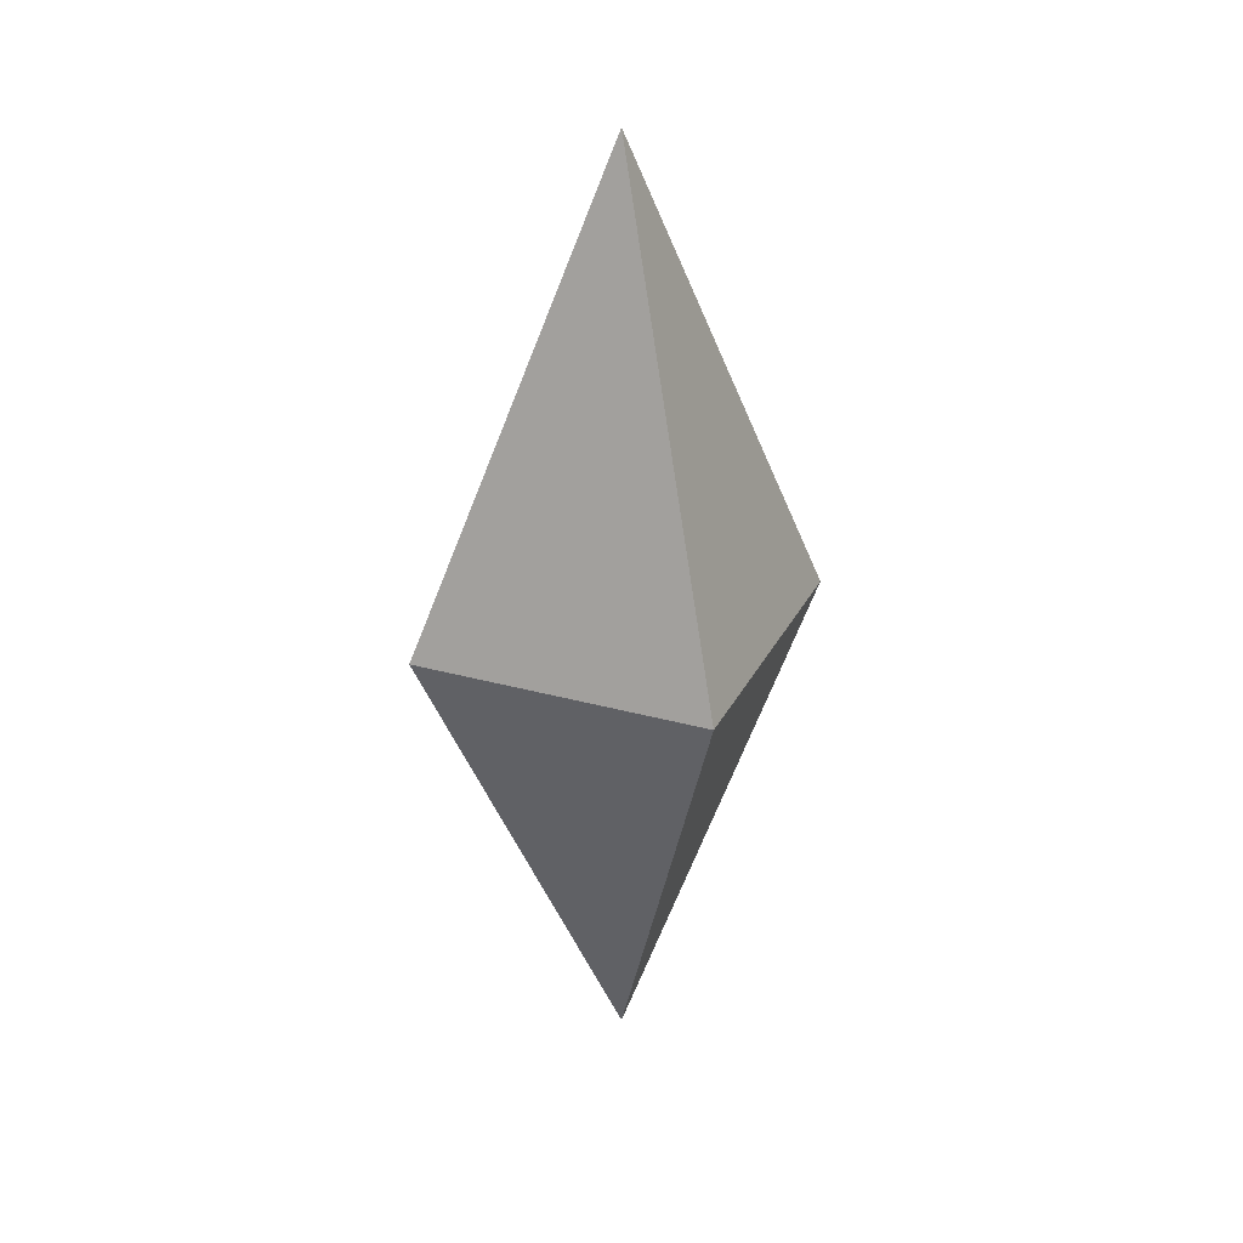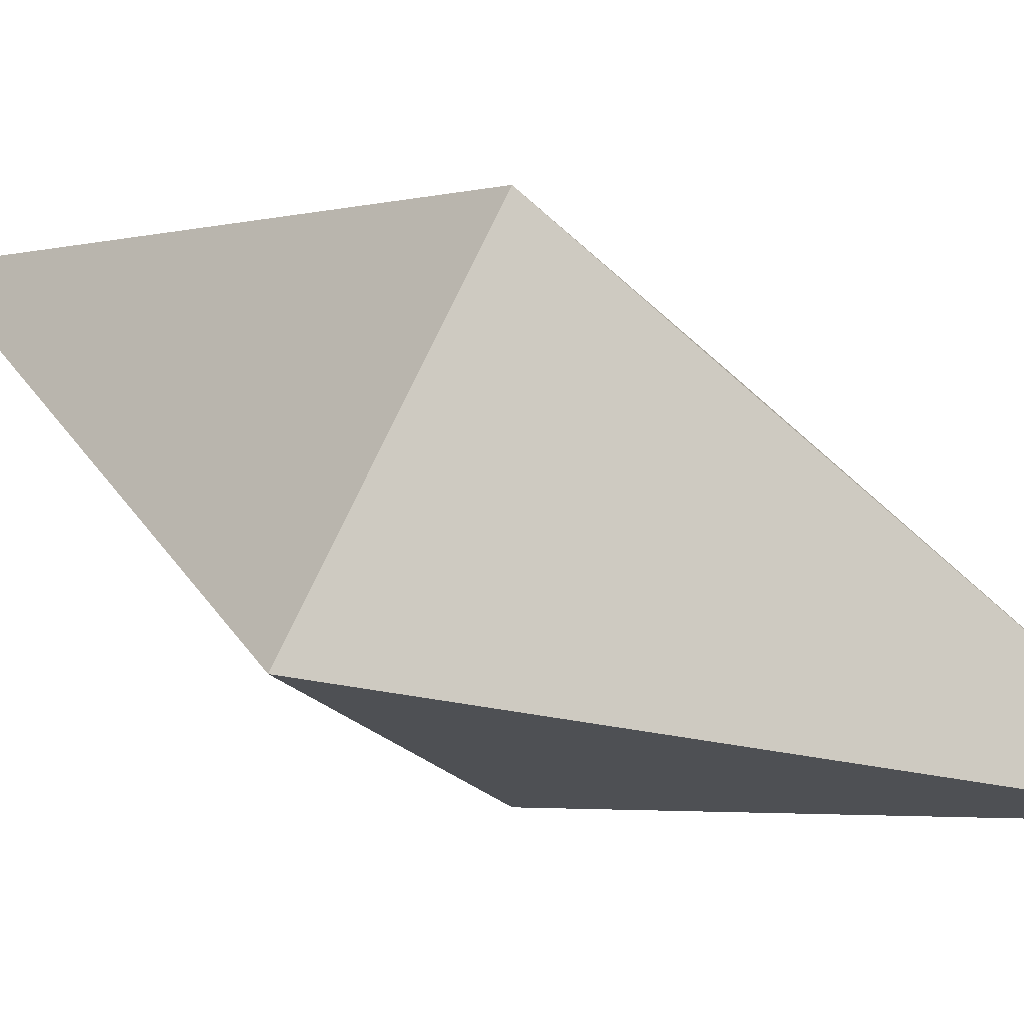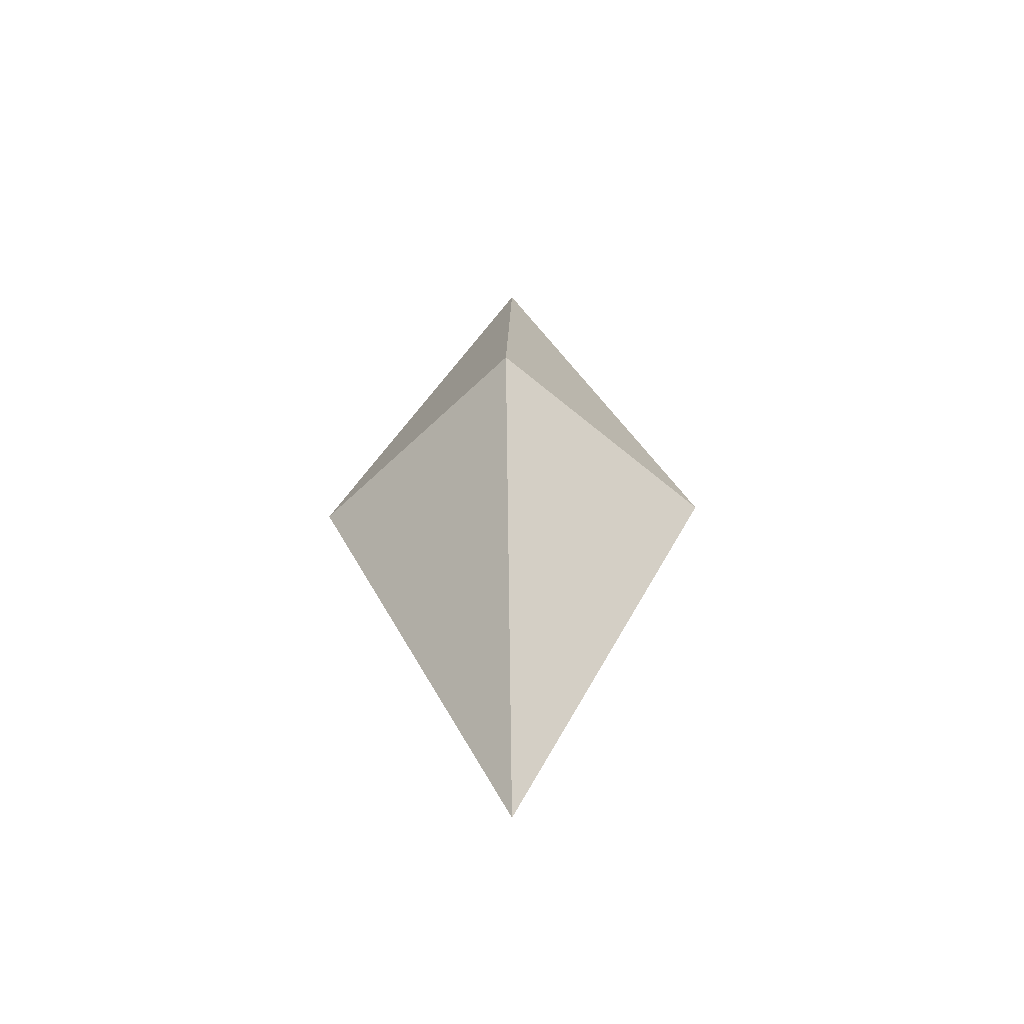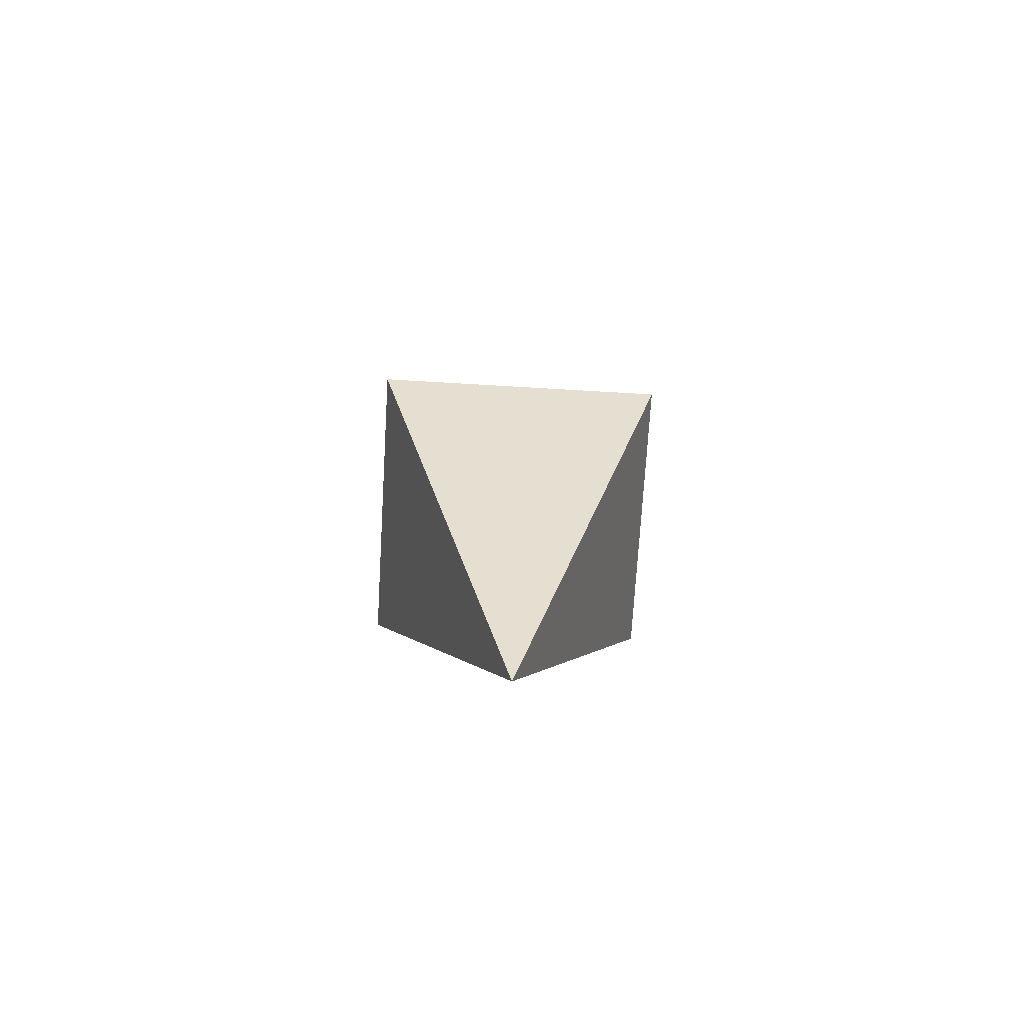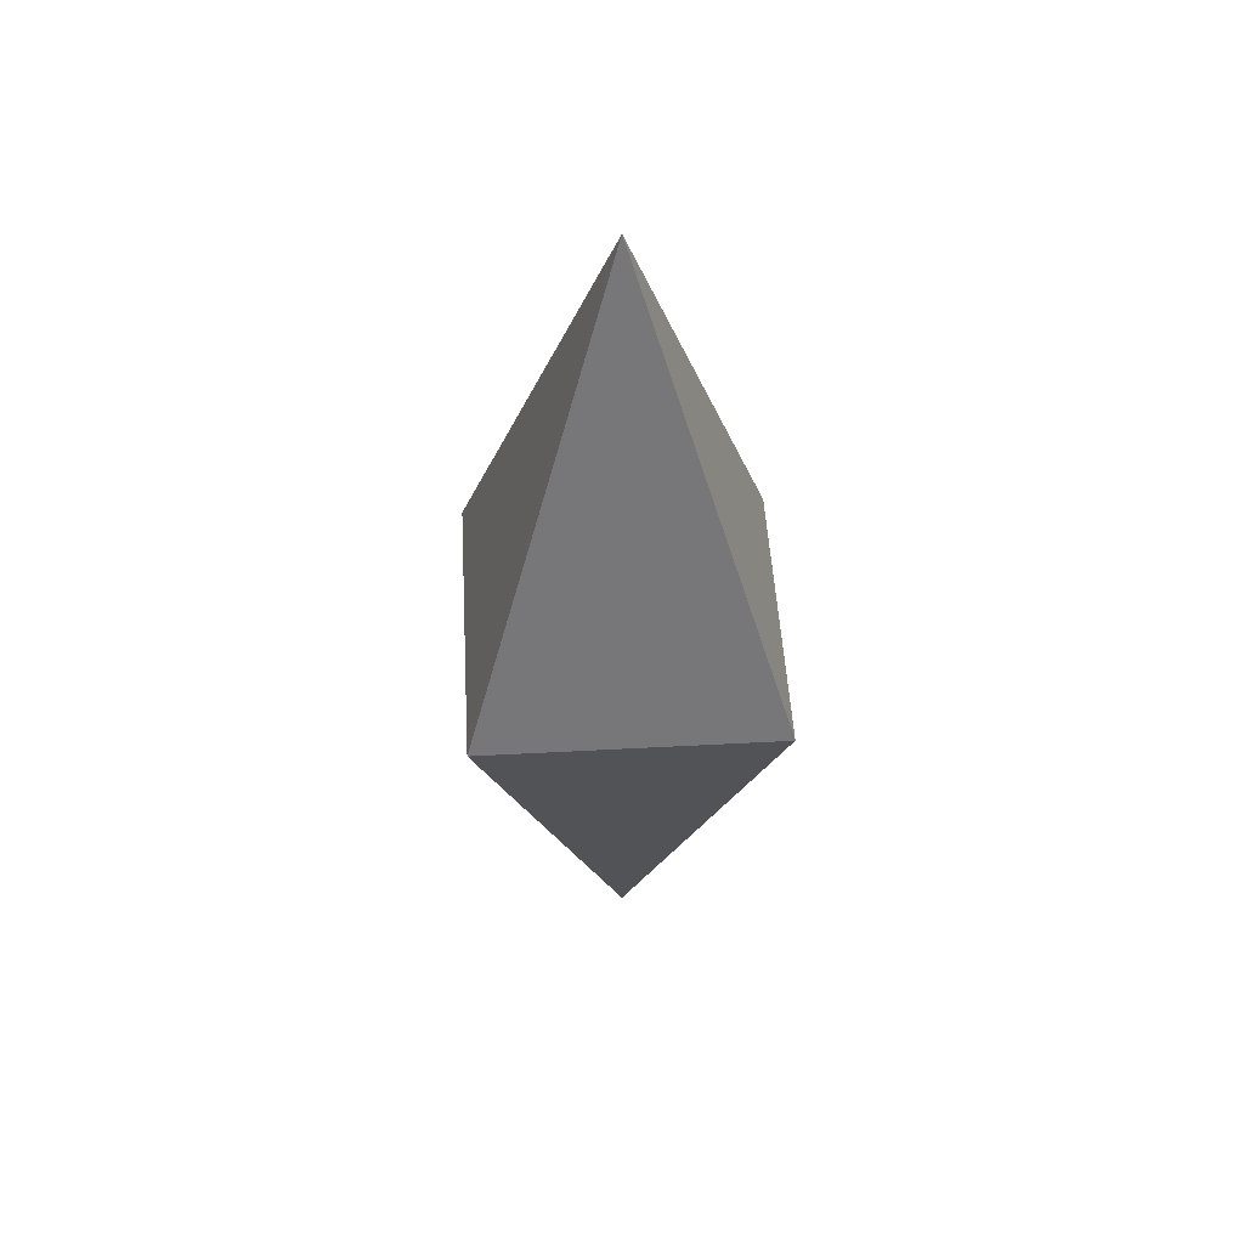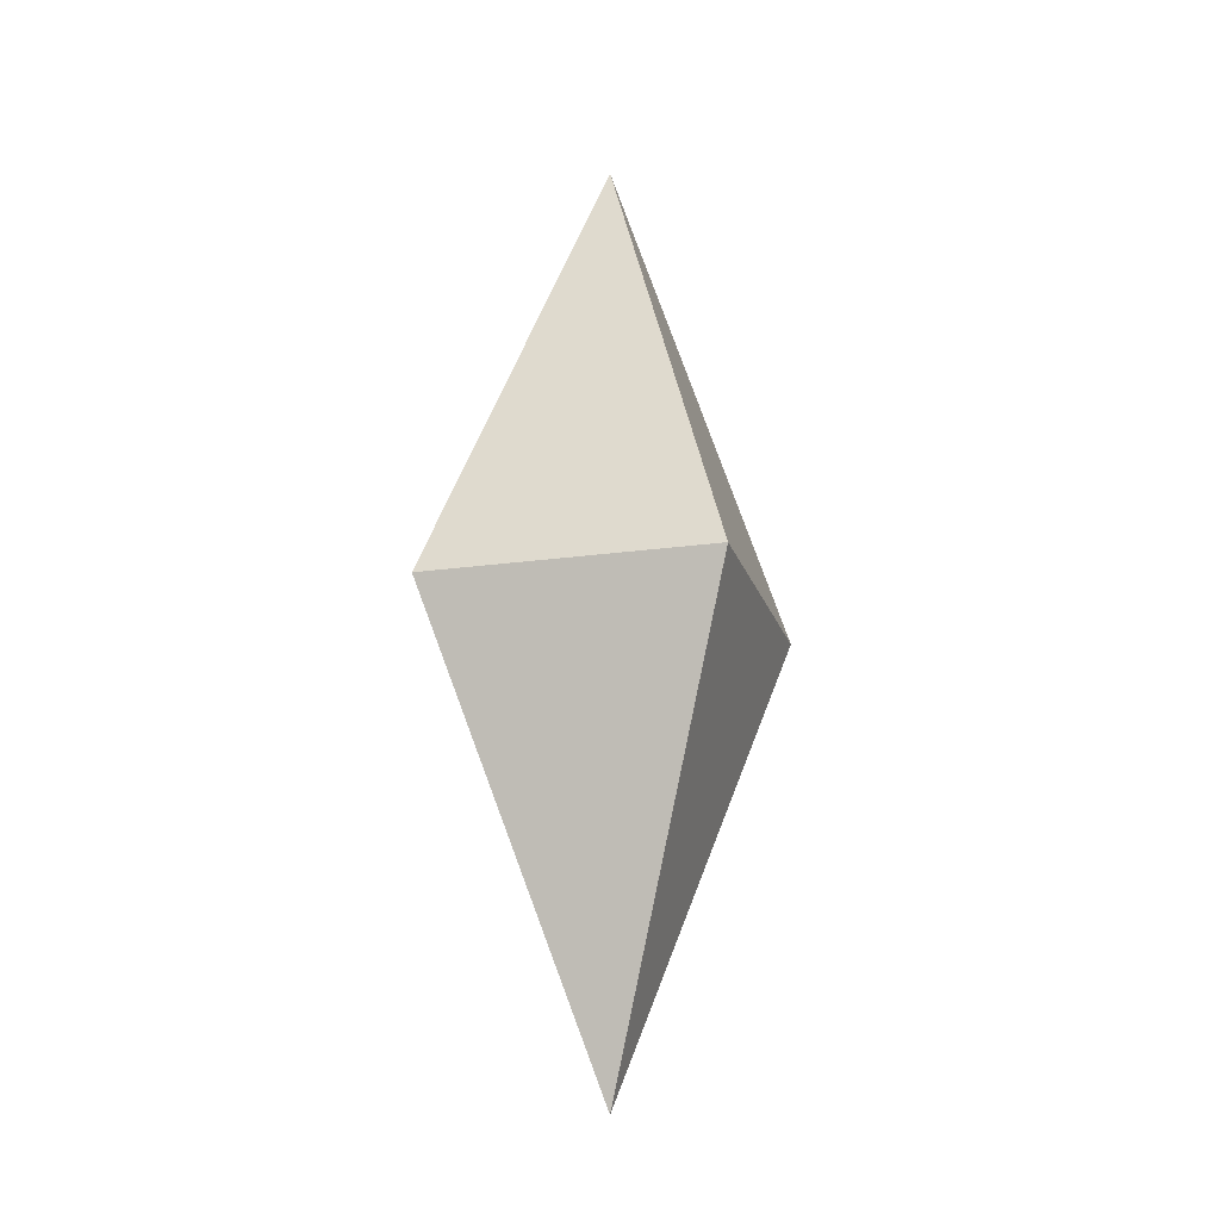
<metadata>
{"format":"obj","ext":"obj","renderer":"f3d","projection":"perspective","resolution":1024,"background":"white","views":[{"elev":29.2,"azim":67.5,"up":"+Z"},{"elev":32.0,"azim":-51.4,"up":"+Y"},{"elev":-52.7,"azim":-88.2,"up":"+Z"},{"elev":-71.2,"azim":-138.4,"up":"+Z"},{"elev":50.4,"azim":-138.4,"up":"+Z"},{"elev":-19.3,"azim":-119.9,"up":"+Z"}]}
</metadata>
<code>
o Cube
v -0 -0 1
v -0 -0 -1
v 0 -0.4397 0
v -0.4397 0 -0
v 0.4397 -0 0
v -0 0.4397 -0
f 3 1 4
f 5 6 1
f 3 5 1
f 4 6 2
f 1 6 4
f 2 5 3
f 2 6 5
f 2 3 4

</code>
